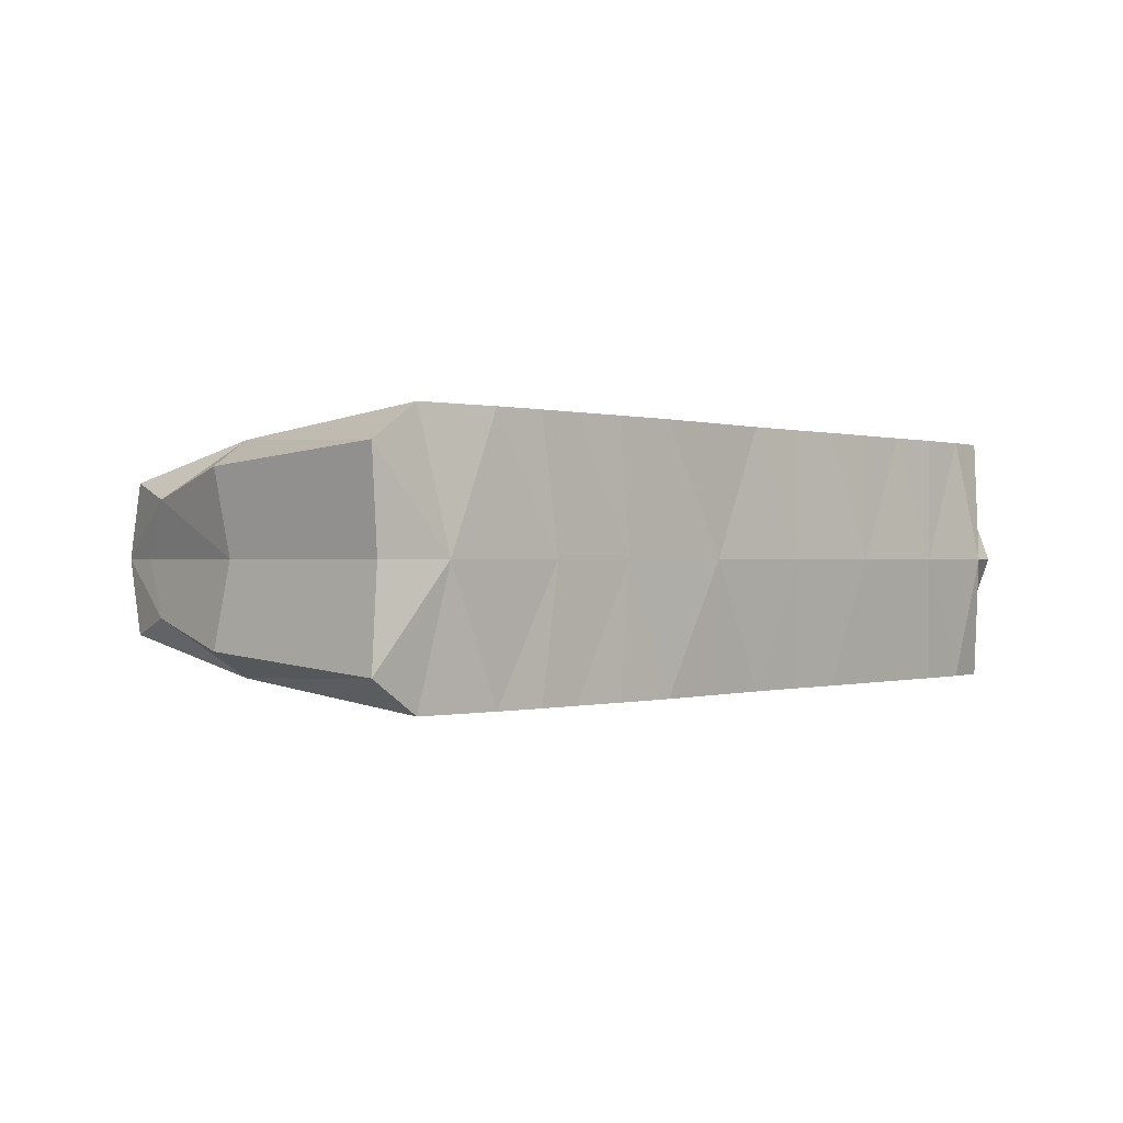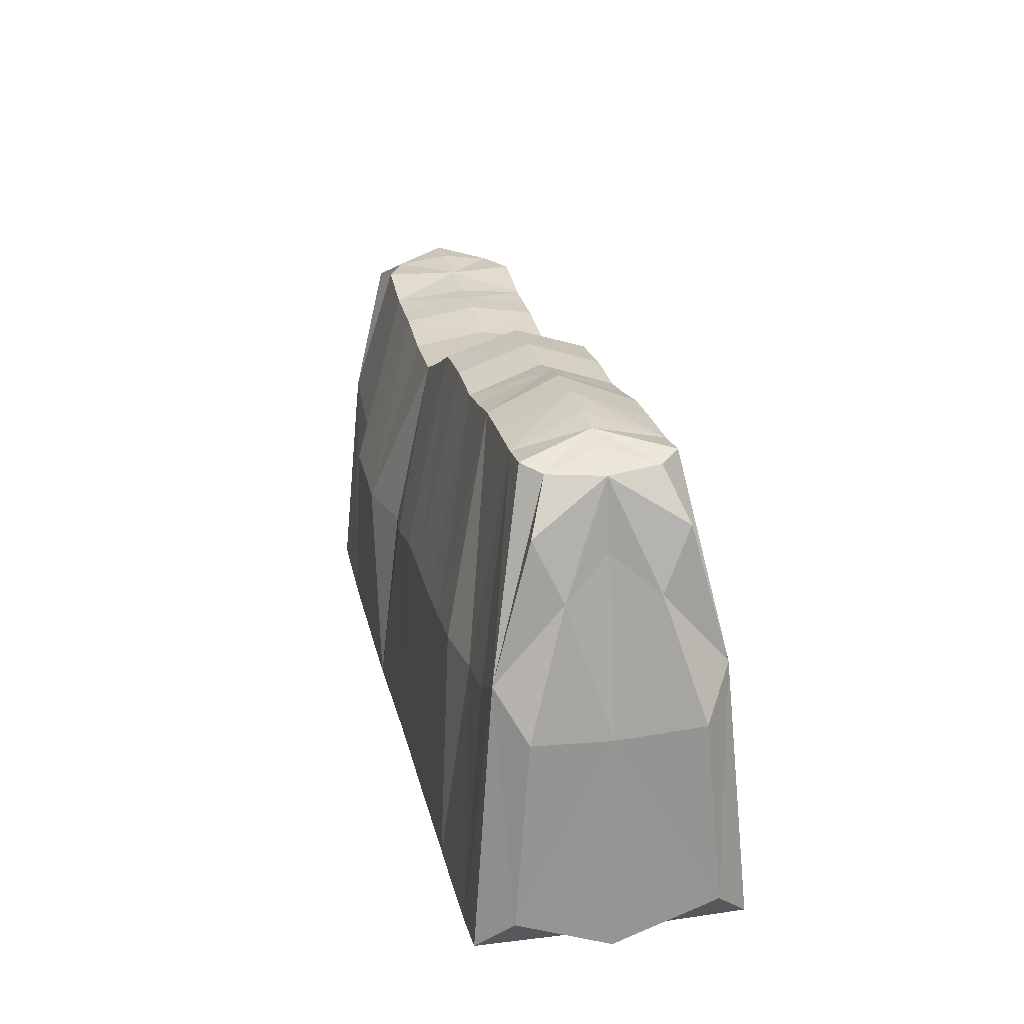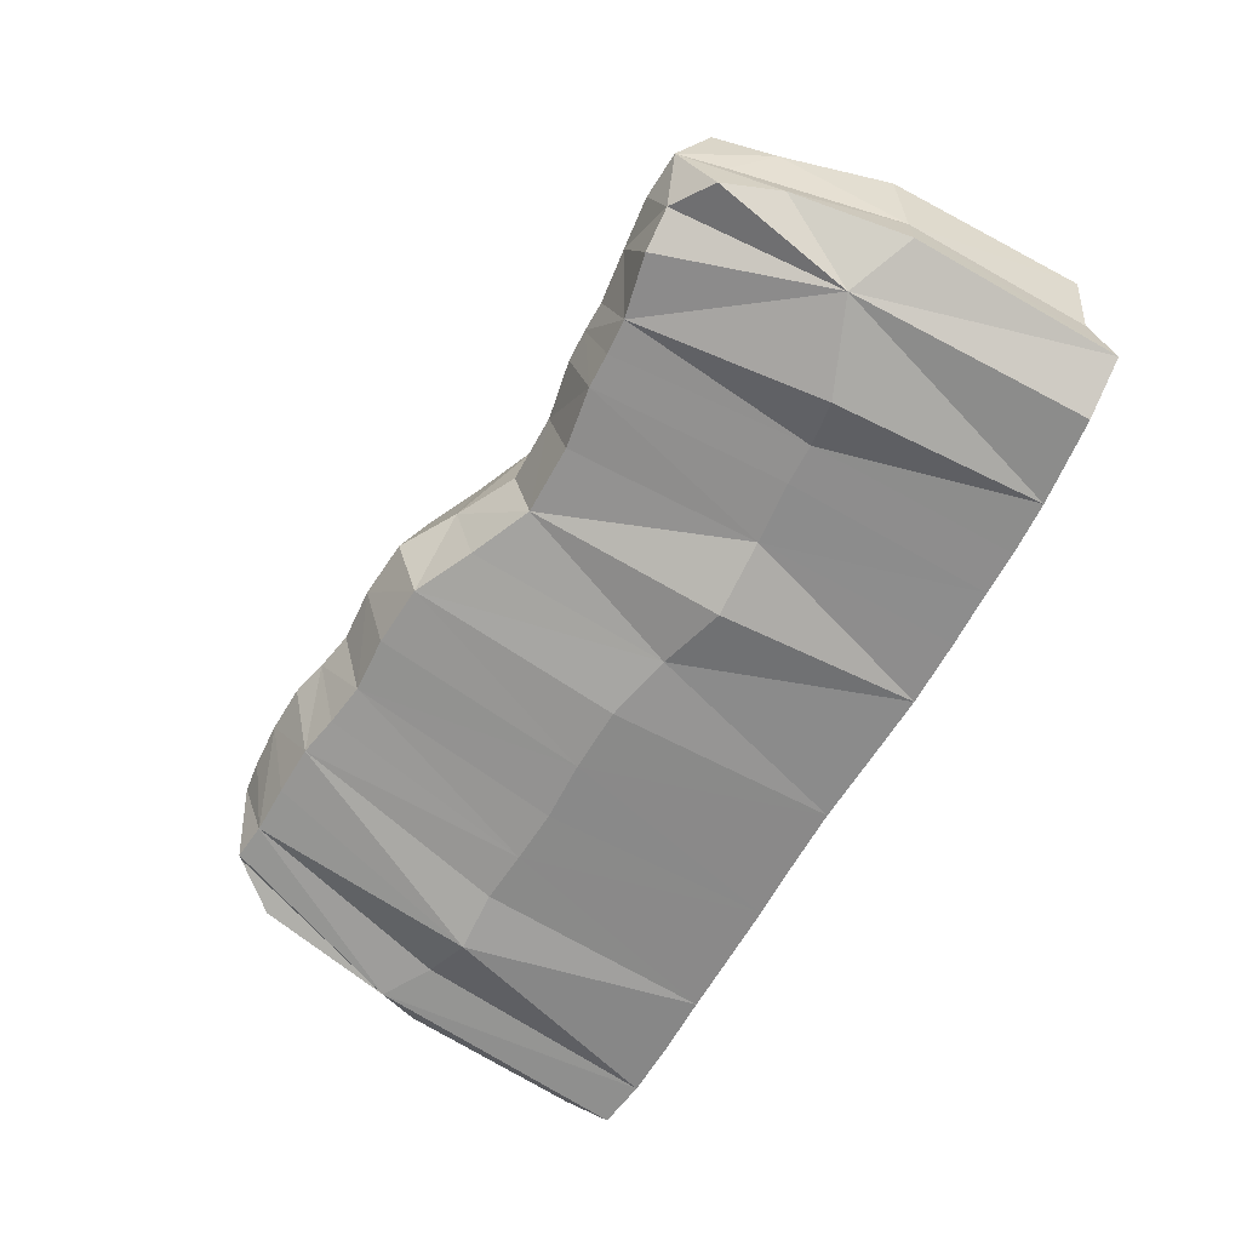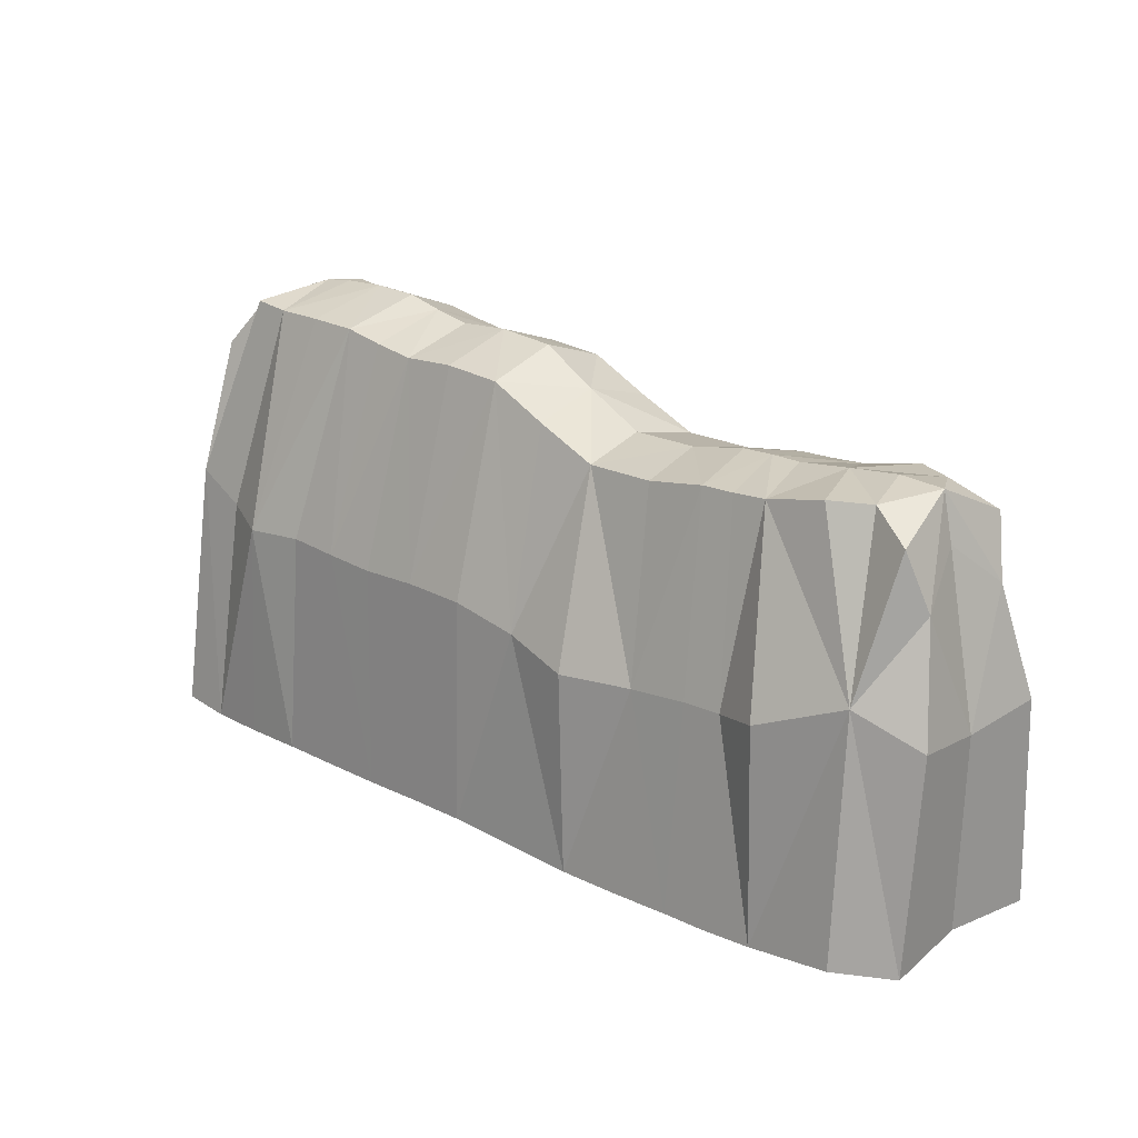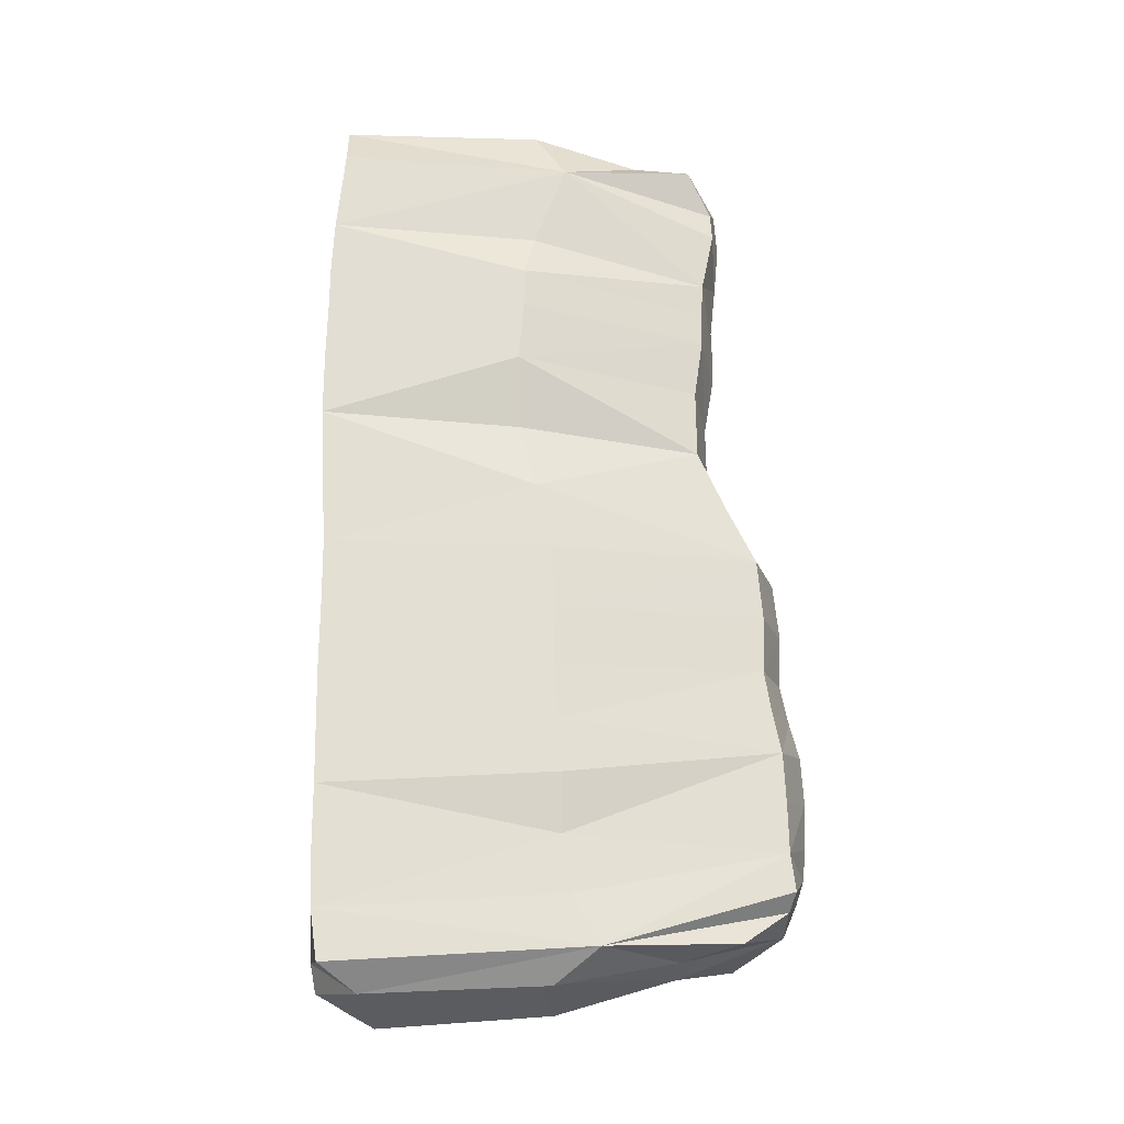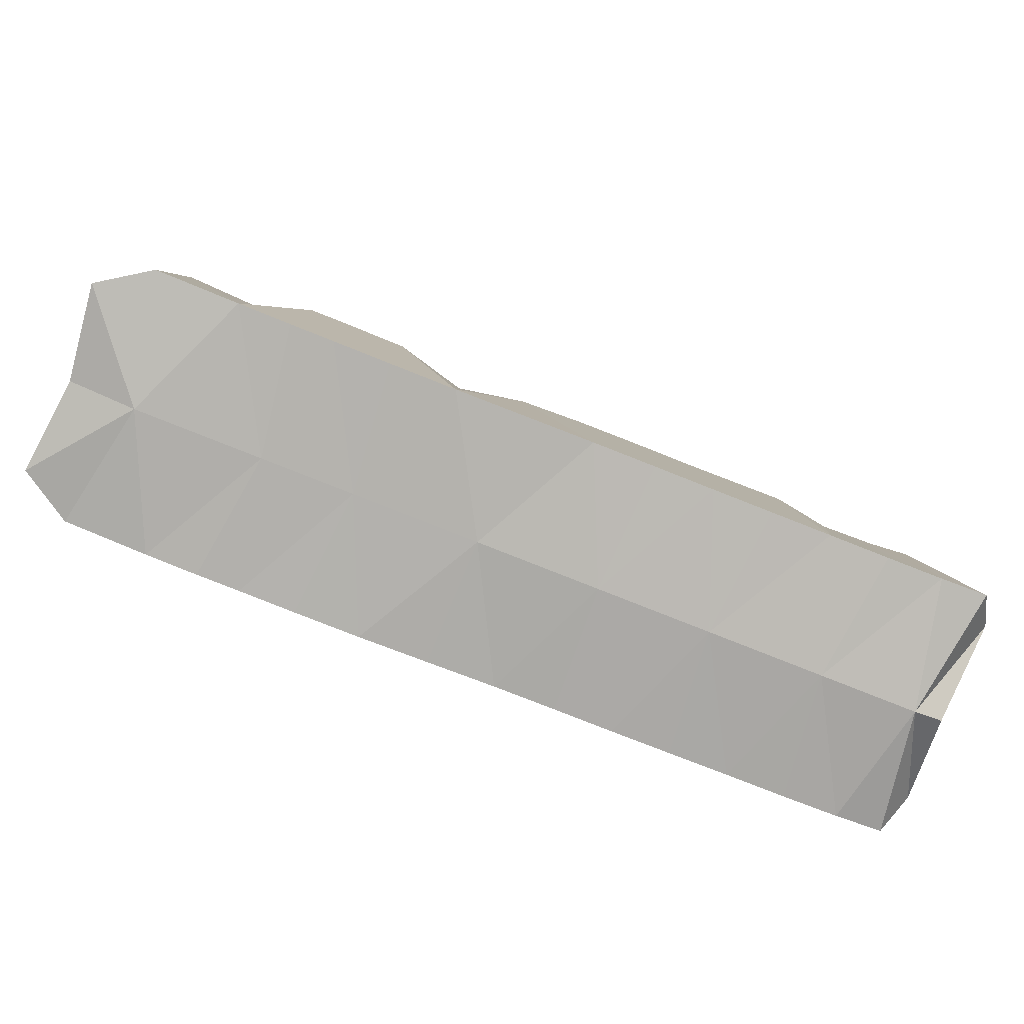
<metadata>
{"format":"obj","ext":"obj","renderer":"f3d","projection":"perspective","resolution":1024,"background":"white","views":[{"elev":-0.0,"azim":-46.3,"up":"+Z"},{"elev":25.1,"azim":77.8,"up":"+Y"},{"elev":-62.8,"azim":-118.0,"up":"+Z"},{"elev":19.5,"azim":-137.5,"up":"+Y"},{"elev":67.5,"azim":90.1,"up":"+Z"},{"elev":-79.5,"azim":-21.6,"up":"+Y"}]}
</metadata>
<code>
v  20 13.76 -8.185
v  23.45 14.32 -6.572
v  24.61 -0.2135 -7.916
v  21.13 -0.3543 -7.916
v  17.4 -0.3745 -7.916
v  16.47 13.83 -7.598
v  14.5 26.86 -4.354
v  17.58 27 -4.354
v  20.59 27.07 -4.354
v  20 13.76 6.572
v  23.45 14.32 6.572
v  20.59 27.07 4.353
v  17.58 27 4.353
v  14.5 26.86 4.353
v  16.47 13.83 7.158
v  17.4 -0.3745 7.916
v  21.13 -0.3543 7.916
v  24.61 -0.2135 7.916
v  16.45 28.57 0.0001
v  19.24 28.47 0.0001
v  13.57 28.41 0.0001
v  21.23 28.27 0.0001
v  22.84 27.35 4.353
v  23.83 26.99 3.225
v  22.58 27.82 0.0001
v  23.83 26.99 -3.225
v  22.84 27.35 -4.354
v  20.1 -1.05 0
v  23.36 -1.05 0
v  16.56 -1.05 0
v  26.17 -1.05 0
v  27.63 0.2219 -7.916
v  29.02 2.333 -5.864
v  27.97 -0.6906 -0.0001
v  29.02 2.333 5.864
v  27.63 0.2219 7.916
v  13.25 13.53 -7.598
v  9.985 13.29 -7.598
v  9.362 25.92 -4.354
v  11.98 26.34 -4.354
v  13.64 -0.448 -7.916
v  9.903 -0.5084 -7.916
v  13.25 13.53 7.158
v  9.985 13.29 7.158
v  9.903 -0.5084 7.916
v  13.64 -0.448 7.916
v  11.98 26.34 4.353
v  9.362 25.92 4.353
v  11.32 27.82 0.0001
v  8.955 27.34 0.0001
v  12.89 -1.05 0
v  9.25 -1.05 0
v  6.303 13.37 -7.598
v  2.357 13.19 -7.598
v  2.239 25.74 -4.354
v  5.96 26.06 -4.354
v  6.212 -0.4893 -7.916
v  2.341 -0.5342 -7.916
v  6.303 13.37 7.158
v  2.357 13.19 7.158
v  2.341 -0.5342 7.916
v  6.212 -0.4893 7.916
v  5.96 26.06 4.353
v  2.239 25.74 4.353
v  5.726 27.49 0.0001
v  2.169 27.13 0.0001
v  5.807 -1.05 0
v  2.224 -1.05 0
v  -1.707 12.18 -7.305
v  -5.896 11.07 -7.892
v  -5.091 22.29 -4.354
v  -1.341 23.97 -4.354
v  -1.936 -0.7867 -7.916
v  -6.274 -1.027 -7.916
v  -1.707 12.18 7.158
v  -5.896 11.07 6.572
v  -6.274 -1.027 7.916
v  -1.936 -0.7867 7.916
v  -1.341 23.97 4.353
v  -5.091 22.29 4.353
v  -1.176 25.11 0.0001
v  -4.7 23.19 0.0001
v  -1.83 -1.05 0
v  -5.921 -1.05 0
v  -10.21 11.04 -6.718
v  -13.95 11.34 -6.718
v  -13.01 22.77 -4.354
v  -9.325 22.25 -4.354
v  -10.33 -1.034 -7.916
v  -13.82 -0.9591 -7.916
v  -10.22 11.04 7.745
v  -13.95 11.34 7.745
v  -13.82 -0.9591 7.916
v  -10.33 -1.034 7.916
v  -9.325 22.25 4.353
v  -13.01 22.77 4.353
v  -8.793 23.14 0.0001
v  -12.36 23.73 0.0001
v  -9.612 -1.05 0
v  -12.79 -1.05 0
v  -16.4 11.36 -6.718
v  -19.34 11.95 -7.892
v  -17.21 22.91 -4.354
v  -15.1 22.8 -4.354
v  -16.47 -0.9544 -7.916
v  -19.67 -0.8084 -7.916
v  -16.4 11.36 7.745
v  -19.34 11.95 6.572
v  -19.67 -0.8084 7.916
v  -16.47 -0.9544 7.916
v  -15.1 22.8 4.353
v  -17.21 22.91 4.353
v  -14.29 23.77 0.0001
v  -16.11 23.72 0.0001
v  -19.32 24.05 0.0001
v  -20.94 23.65 -4.354
v  -23.28 23.64 -3.225
v  -22.42 24.33 0
v  -23.28 23.64 3.225
v  -20.94 23.65 4.353
v  -15.32 -1.05 0
v  -18.39 -1.05 0.0001
v  -23.16 -1.05 0.0001
v  -24.82 -0.3097 7.916
v  -27.94 -0.4675 5.864
v  -27.31 -0.1567 0.0001
v  -27.94 -0.4675 -5.864
v  -24.82 -0.3097 -7.916
v  27.36 12.42 0.0001
v  25.3 22.78 0.0001
v  26.62 20.66 2.674
v  28.37 13.33 4.929
v  28.37 13.33 -4.929
v  26.62 20.66 -2.674
v  24.64 26.96 0.0001
v  25.85 24.23 -4.354
v  25.85 24.23 4.354
v  26.44 16.07 -6.572
v  26.44 16.07 6.572
v  -27.65 11.32 0.0001
v  -25.76 21.28 -0
v  -26.89 18.64 -3.323
v  -28.21 11.98 -4.929
v  -28.21 11.98 4.929
v  -26.89 18.64 3.323
v  -25.16 24.13 0
v  -25.88 22.15 4.354
v  -25.88 22.15 -4.354
v  -24.56 13.94 -6.572
v  -24.56 13.94 6.572
g mesh09
f 1 2 3
f 1 3 4
f 1 4 5
f 1 5 6
f 1 6 7
f 1 7 8
f 1 8 9
f 1 9 2
f 10 11 12
f 10 12 13
f 10 13 14
f 10 14 15
f 10 15 16
f 10 16 17
f 10 17 18
f 10 18 11
f 19 20 9
f 19 9 8
f 19 8 7
f 19 7 21
f 19 21 14
f 19 14 13
f 19 13 12
f 19 12 20
f 22 20 12
f 22 12 23
f 22 23 24
f 22 24 25
f 22 25 26
f 22 26 27
f 22 27 9
f 22 9 20
f 28 29 18
f 28 18 17
f 28 17 16
f 28 16 30
f 28 30 5
f 28 5 4
f 28 4 3
f 28 3 29
f 31 29 3
f 31 3 32
f 31 32 33
f 31 33 34
f 31 34 35
f 31 35 36
f 31 36 18
f 31 18 29
f 37 38 39
f 37 39 40
f 37 40 7
f 37 7 6
f 37 6 5
f 37 5 41
f 37 41 42
f 37 42 38
f 43 44 45
f 43 45 46
f 43 46 16
f 43 16 15
f 43 15 14
f 43 14 47
f 43 47 48
f 43 48 44
f 49 50 48
f 49 48 47
f 49 47 14
f 49 14 21
f 49 21 7
f 49 7 40
f 49 40 39
f 49 39 50
f 51 52 42
f 51 42 41
f 51 41 5
f 51 5 30
f 51 30 16
f 51 16 46
f 51 46 45
f 51 45 52
f 53 54 55
f 53 55 56
f 53 56 39
f 53 39 38
f 53 38 42
f 53 42 57
f 53 57 58
f 53 58 54
f 59 60 61
f 59 61 62
f 59 62 45
f 59 45 44
f 59 44 48
f 59 48 63
f 59 63 64
f 59 64 60
f 65 66 64
f 65 64 63
f 65 63 48
f 65 48 50
f 65 50 39
f 65 39 56
f 65 56 55
f 65 55 66
f 67 68 58
f 67 58 57
f 67 57 42
f 67 42 52
f 67 52 45
f 67 45 62
f 67 62 61
f 67 61 68
f 69 70 71
f 69 71 72
f 69 72 55
f 69 55 54
f 69 54 58
f 69 58 73
f 69 73 74
f 69 74 70
f 75 76 77
f 75 77 78
f 75 78 61
f 75 61 60
f 75 60 64
f 75 64 79
f 75 79 80
f 75 80 76
f 81 82 80
f 81 80 79
f 81 79 64
f 81 64 66
f 81 66 55
f 81 55 72
f 81 72 71
f 81 71 82
f 83 84 74
f 83 74 73
f 83 73 58
f 83 58 68
f 83 68 61
f 83 61 78
f 83 78 77
f 83 77 84
f 85 86 87
f 85 87 88
f 85 88 71
f 85 71 70
f 85 70 74
f 85 74 89
f 85 89 90
f 85 90 86
f 91 92 93
f 91 93 94
f 91 94 77
f 91 77 76
f 91 76 80
f 91 80 95
f 91 95 96
f 91 96 92
f 97 98 96
f 97 96 95
f 97 95 80
f 97 80 82
f 97 82 71
f 97 71 88
f 97 88 87
f 97 87 98
f 99 100 90
f 99 90 89
f 99 89 74
f 99 74 84
f 99 84 77
f 99 77 94
f 99 94 93
f 99 93 100
f 101 102 103
f 101 103 104
f 101 104 87
f 101 87 86
f 101 86 90
f 101 90 105
f 101 105 106
f 101 106 102
f 107 108 109
f 107 109 110
f 107 110 93
f 107 93 92
f 107 92 96
f 107 96 111
f 107 111 112
f 107 112 108
f 113 114 112
f 113 112 111
f 113 111 96
f 113 96 98
f 113 98 87
f 113 87 104
f 113 104 103
f 113 103 114
f 115 114 103
f 115 103 116
f 115 116 117
f 115 117 118
f 115 118 119
f 115 119 120
f 115 120 112
f 115 112 114
f 121 122 106
f 121 106 105
f 121 105 90
f 121 90 100
f 121 100 93
f 121 93 110
f 121 110 109
f 121 109 122
f 123 122 109
f 123 109 124
f 123 124 125
f 123 125 126
f 123 126 127
f 123 127 128
f 123 128 106
f 123 106 122
f 129 130 131
f 129 131 132
f 129 132 35
f 129 35 34
f 129 34 33
f 129 33 133
f 129 133 134
f 129 134 130
f 135 130 134
f 135 134 136
f 135 136 26
f 135 26 25
f 135 25 24
f 135 24 137
f 135 137 131
f 135 131 130
f 138 136 134
f 138 134 133
f 138 133 33
f 138 33 32
f 138 32 3
f 138 3 2
f 138 2 9
f 138 9 27
f 138 27 26
f 138 26 136
f 139 132 131
f 139 131 137
f 139 137 24
f 139 24 23
f 139 23 12
f 139 12 11
f 139 11 18
f 139 18 36
f 139 36 35
f 139 35 132
f 140 141 142
f 140 142 143
f 140 143 127
f 140 127 126
f 140 126 125
f 140 125 144
f 140 144 145
f 140 145 141
f 146 141 145
f 146 145 147
f 146 147 119
f 146 119 118
f 146 118 117
f 146 117 148
f 146 148 142
f 146 142 141
f 149 143 142
f 149 142 148
f 149 148 117
f 149 117 116
f 149 116 103
f 149 103 102
f 149 102 106
f 149 106 128
f 149 128 127
f 149 127 143
f 150 147 145
f 150 145 144
f 150 144 125
f 150 125 124
f 150 124 109
f 150 109 108
f 150 108 112
f 150 112 120
f 150 120 119
f 150 119 147

</code>
